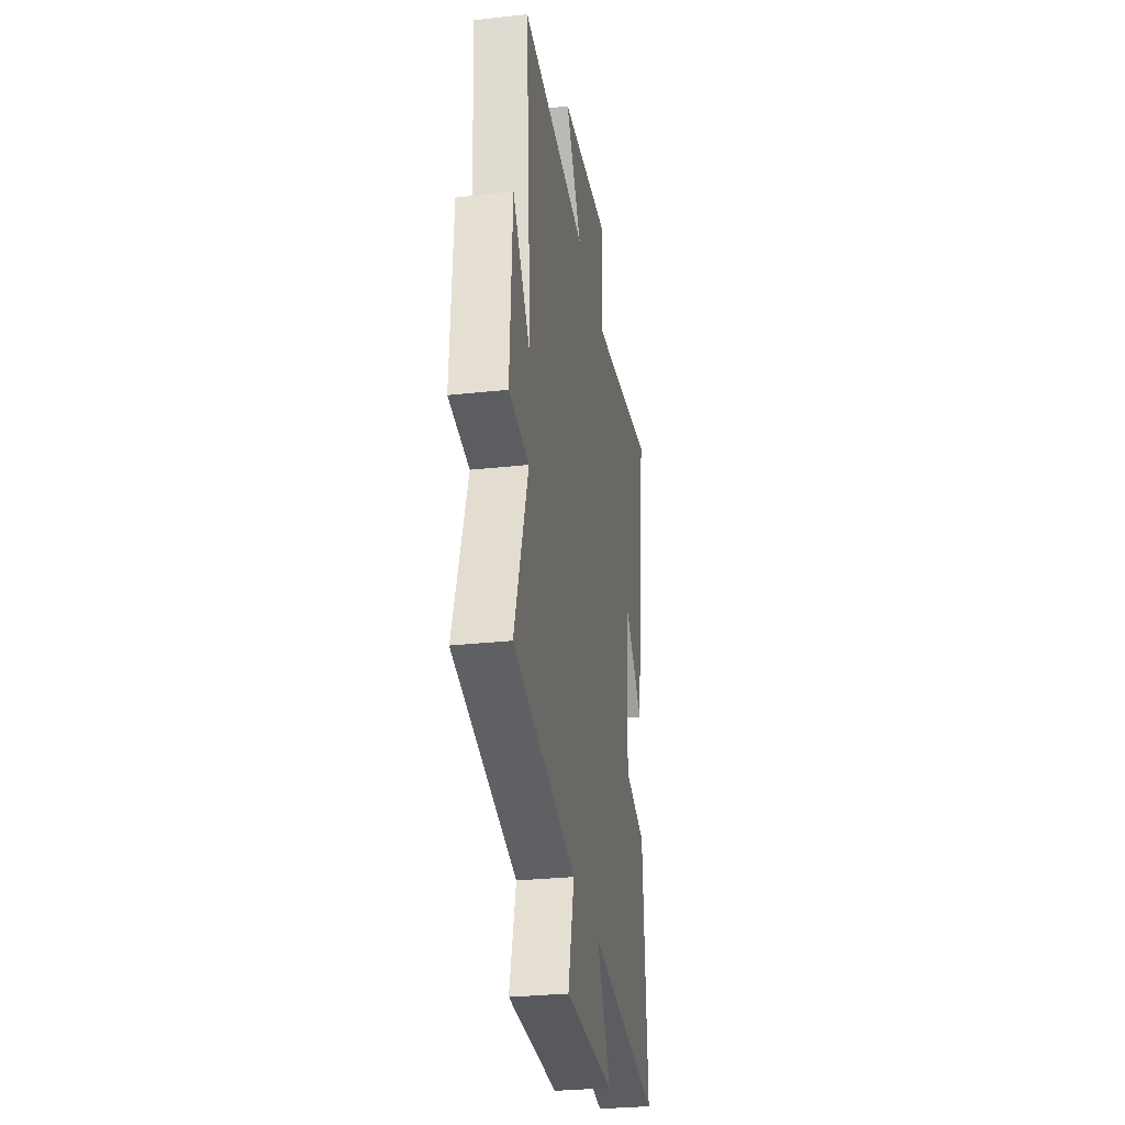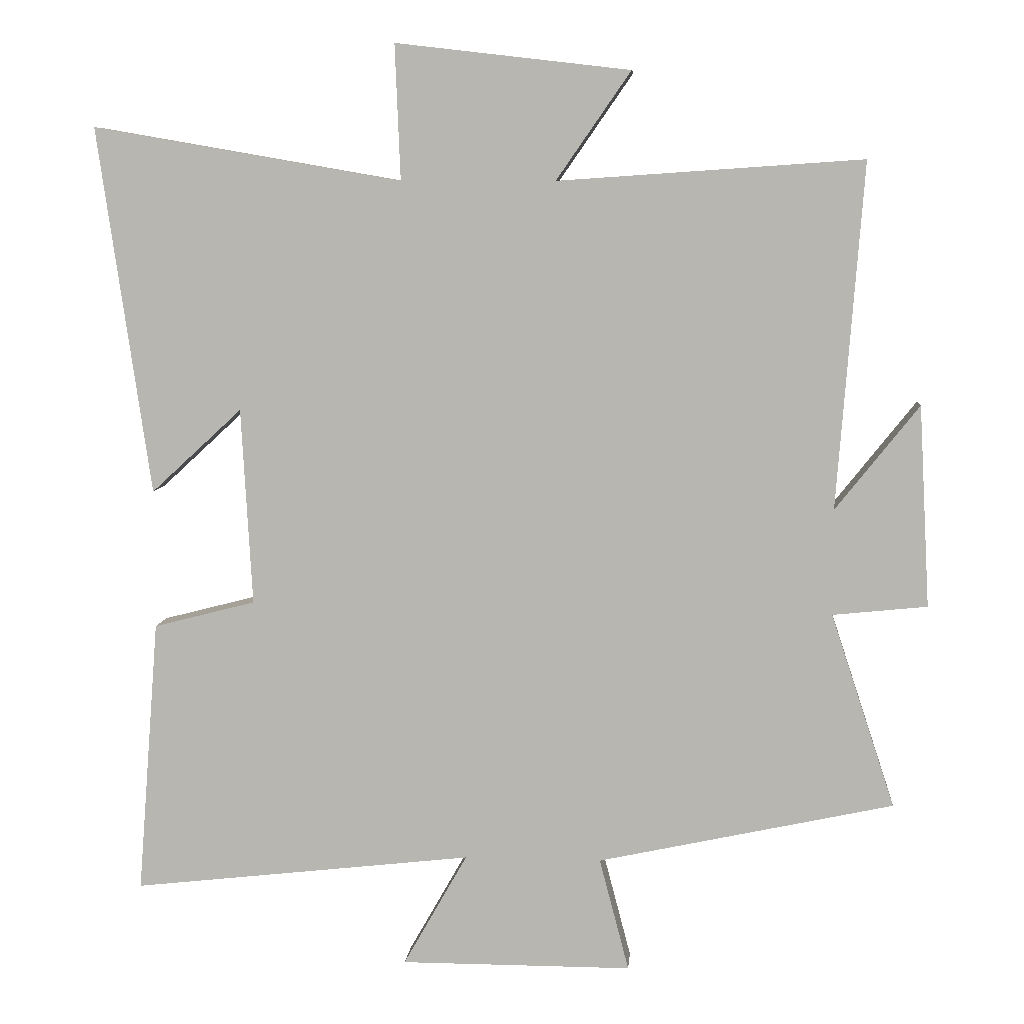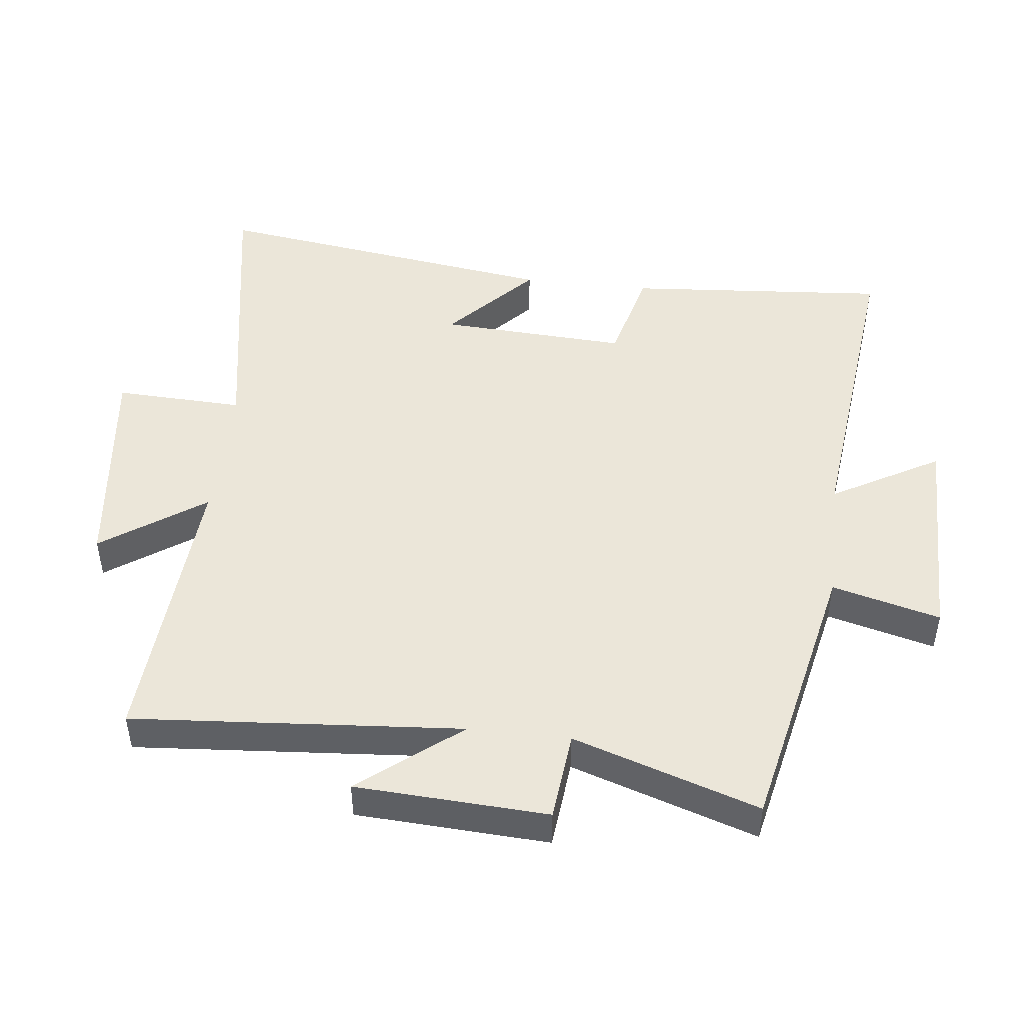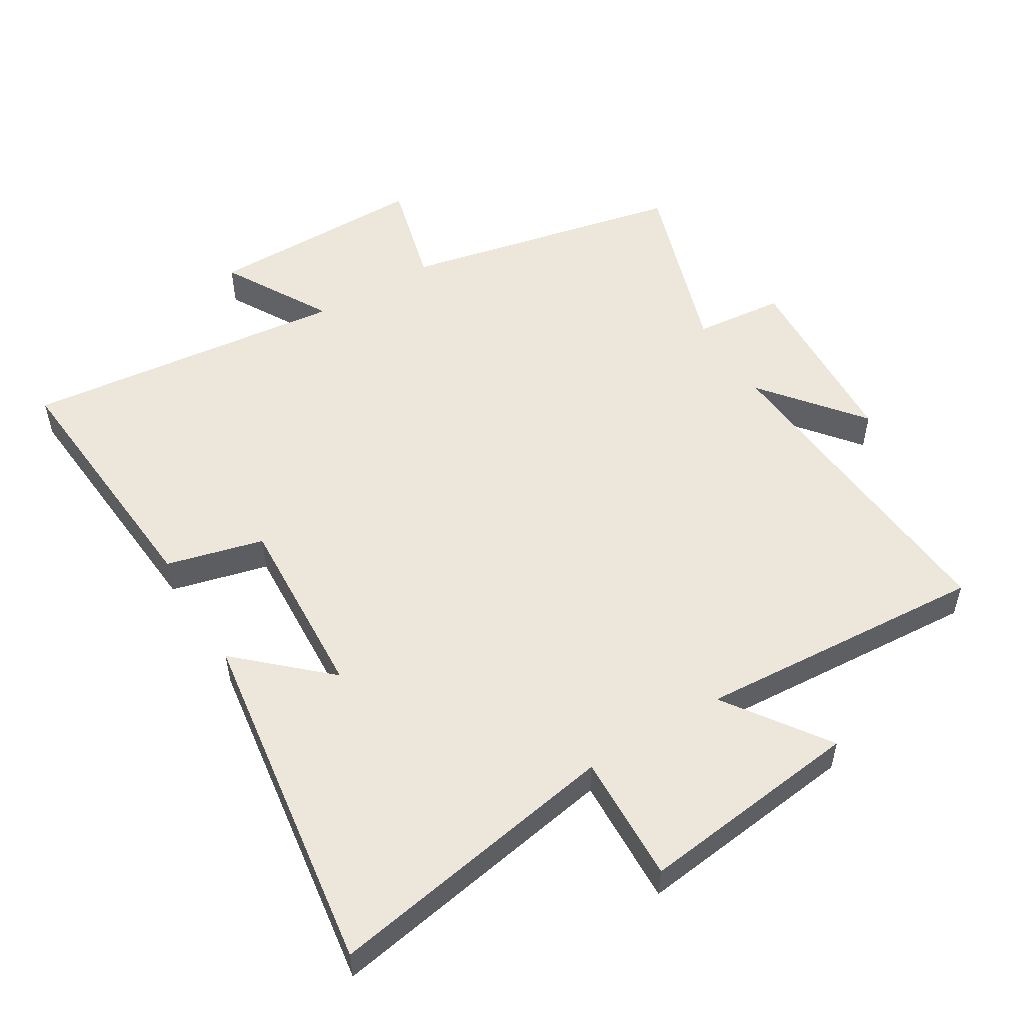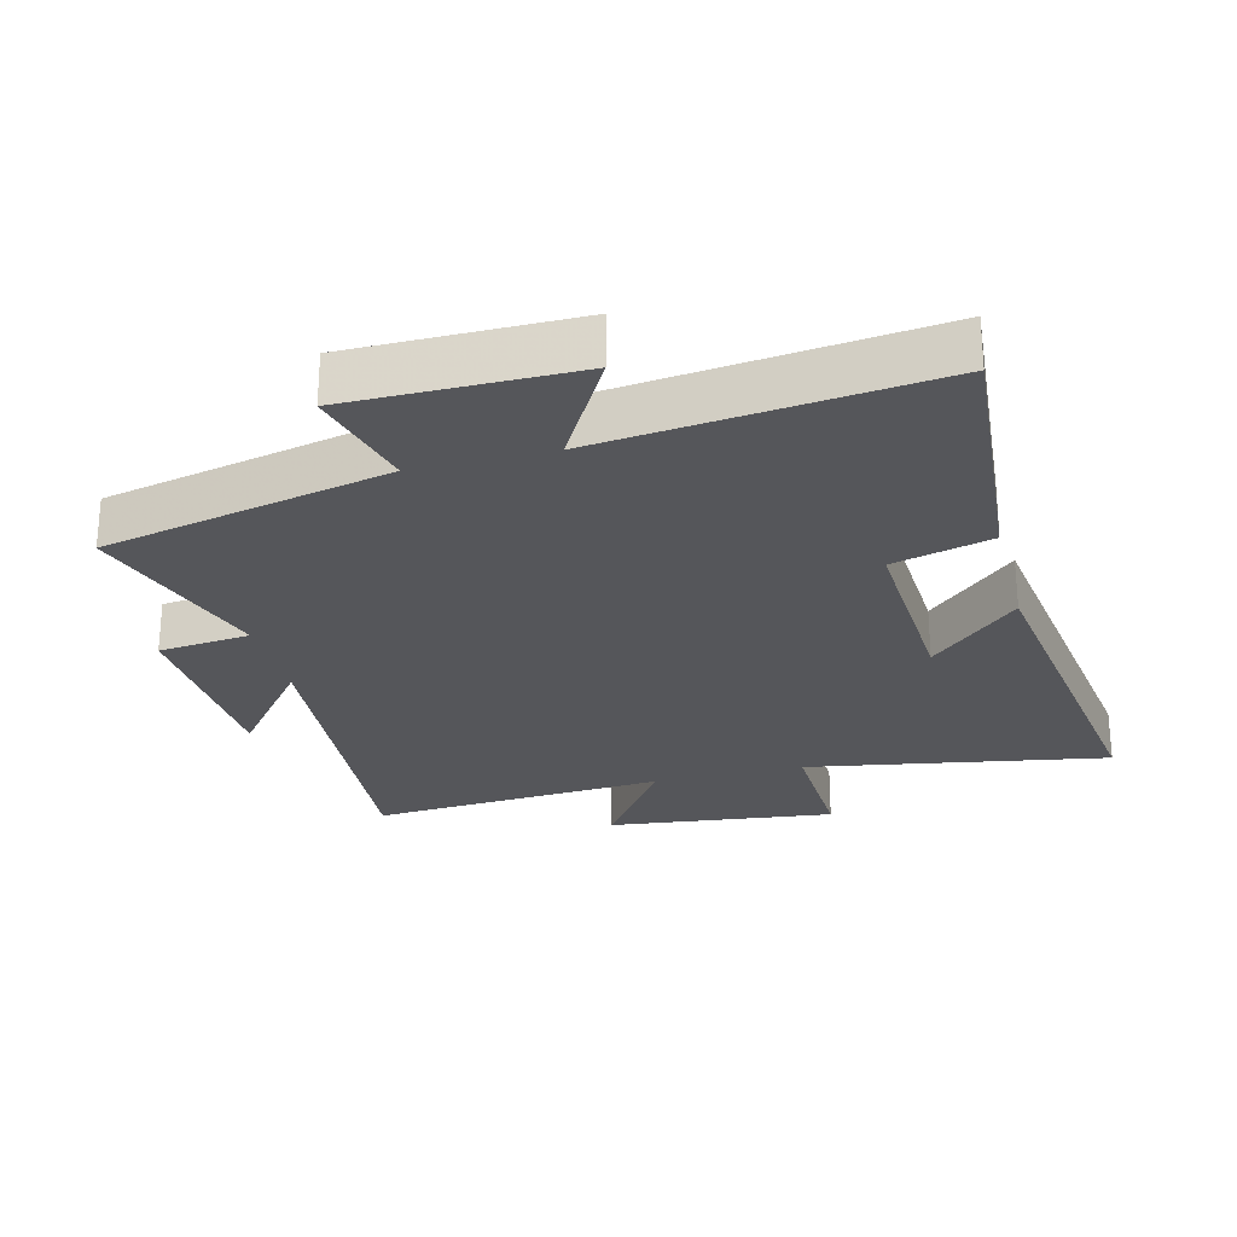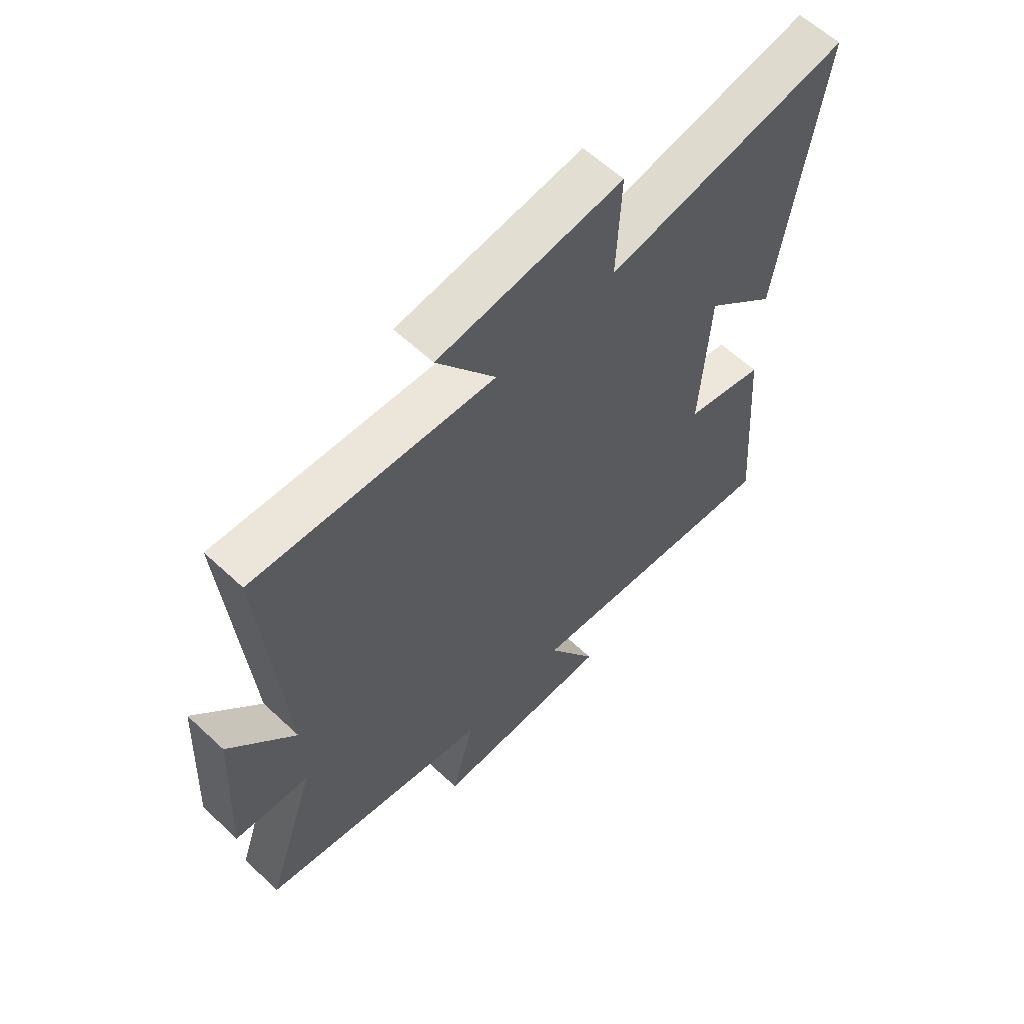
<metadata>
{"format":"obj","ext":"obj","renderer":"f3d","projection":"perspective","resolution":1024,"background":"white","views":[{"elev":-30.1,"azim":99.0,"up":"+Z"},{"elev":7.3,"azim":5.0,"up":"+Z"},{"elev":47.2,"azim":96.5,"up":"+Y"},{"elev":53.1,"azim":-31.4,"up":"+Y"},{"elev":-26.1,"azim":-165.7,"up":"+Y"},{"elev":60.8,"azim":133.6,"up":"+Z"}]}
</metadata>
<code>
v 0.593 0.07 -0.407
v 0.164 0.07 -0.5
v 0.207 0.07 -0.664
v -0.129 0.07 -0.664
v -0.036 0.07 -0.5
v -0.531 0.07 -0.556
v -0.5 0.07 -0.157
v -0.352 0.07 -0.119
v -0.368 0.07 0.167
v -0.5 0.07 0.045
v -0.577 0.07 0.578
v -0.128 0.07 0.5
v -0.136 0.07 0.696
v 0.204 0.07 0.656
v 0.096 0.07 0.5
v 0.538 0.07 0.53
v 0.5 0.07 0.029
v 0.621 0.07 0.181
v 0.637 0.07 -0.111
v 0.5 0.07 -0.125
v 0.593 0 -0.407
v 0.164 0 -0.5
v 0.207 0 -0.664
v -0.129 0 -0.664
v -0.036 0 -0.5
v -0.531 0 -0.556
v -0.5 0 -0.157
v -0.352 0 -0.119
v -0.368 0 0.167
v -0.5 0 0.045
v -0.577 0 0.578
v -0.128 0 0.5
v -0.136 0 0.696
v 0.204 0 0.656
v 0.096 0 0.5
v 0.538 0 0.53
v 0.5 0 0.029
v 0.621 0 0.181
v 0.637 0 -0.111
v 0.5 0 -0.125
f 17 18 19 20
f 15 16 17
f 15 17 20
f 12 13 14 15
f 12 15 20 1
f 9 10 11 12
f 8 9 12 1
f 5 6 7 8
f 2 3 4 5
f 1 2 5 8
f 40 39 38 37
f 37 36 35
f 40 37 35
f 35 34 33 32
f 21 40 35 32
f 32 31 30 29
f 21 32 29 28
f 28 27 26 25
f 25 24 23 22
f 28 25 22 21
f 1 21 22 2
f 2 22 23 3
f 3 23 24 4
f 4 24 25 5
f 5 25 26 6
f 6 26 27 7
f 7 27 28 8
f 8 28 29 9
f 9 29 30 10
f 10 30 31 11
f 11 31 32 12
f 12 32 33 13
f 13 33 34 14
f 14 34 35 15
f 15 35 36 16
f 16 36 37 17
f 17 37 38 18
f 18 38 39 19
f 19 39 40 20
f 20 40 21 1

</code>
